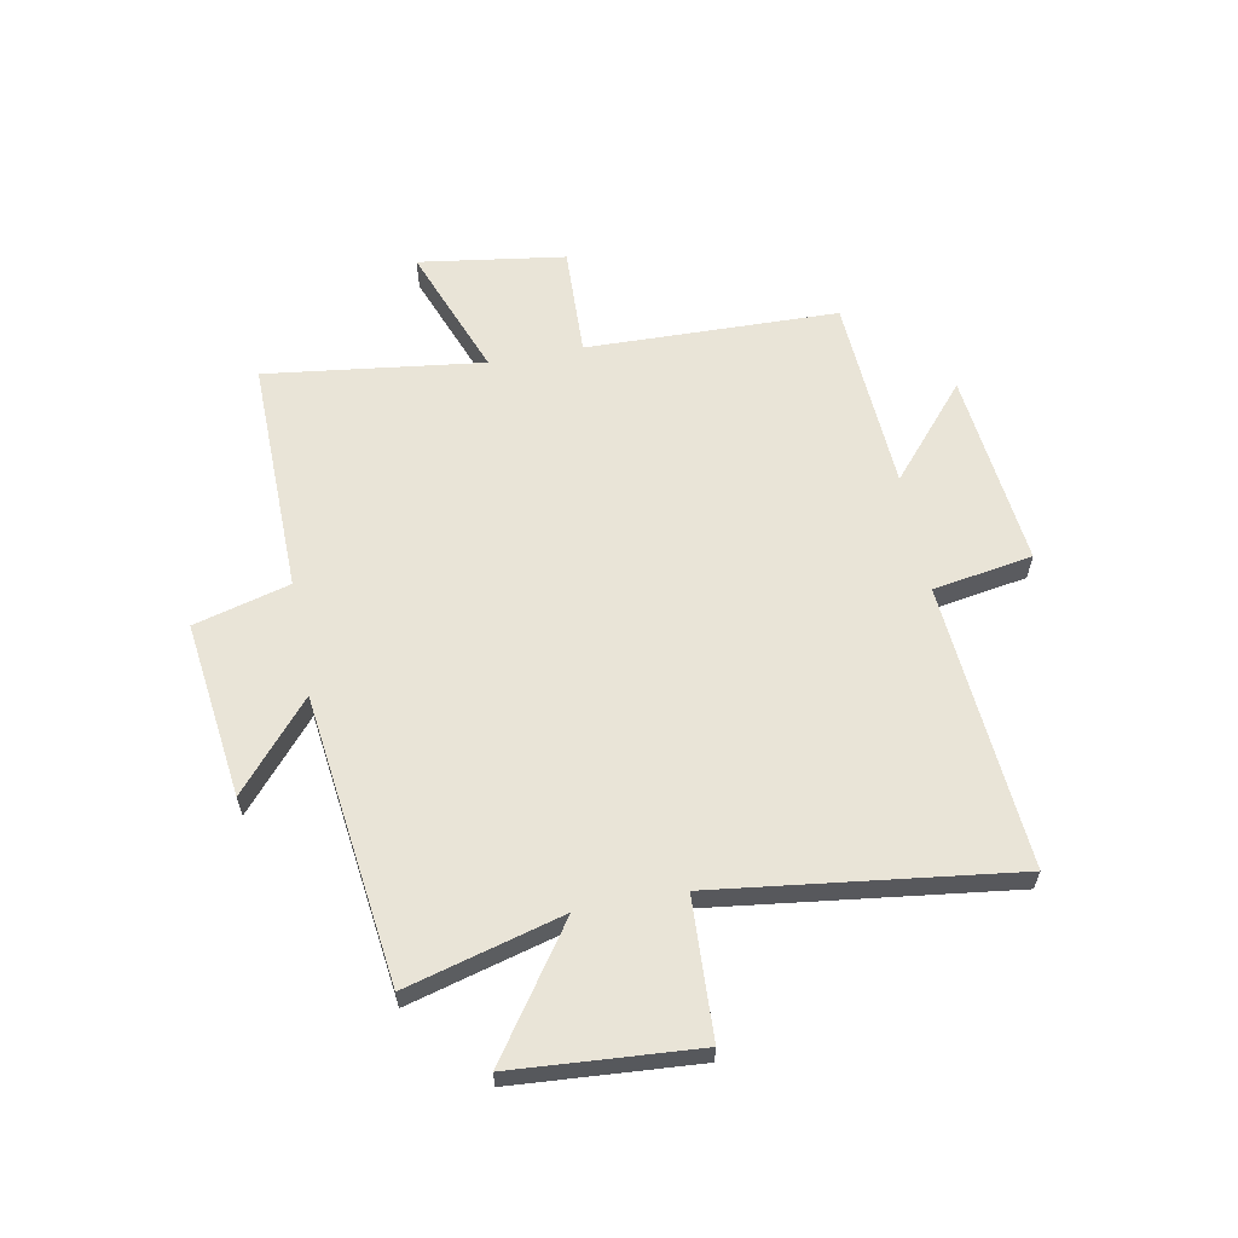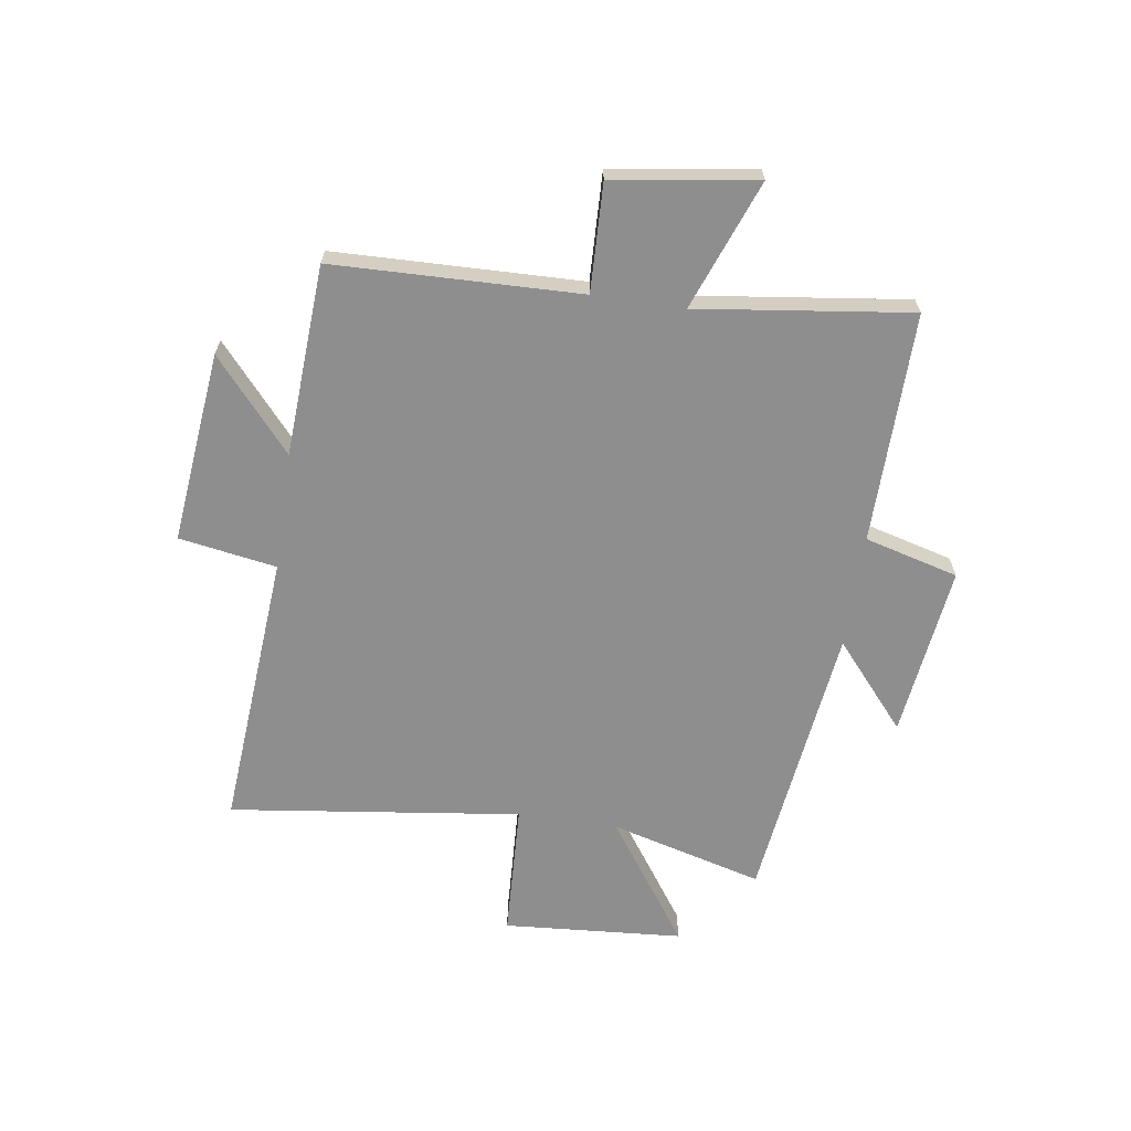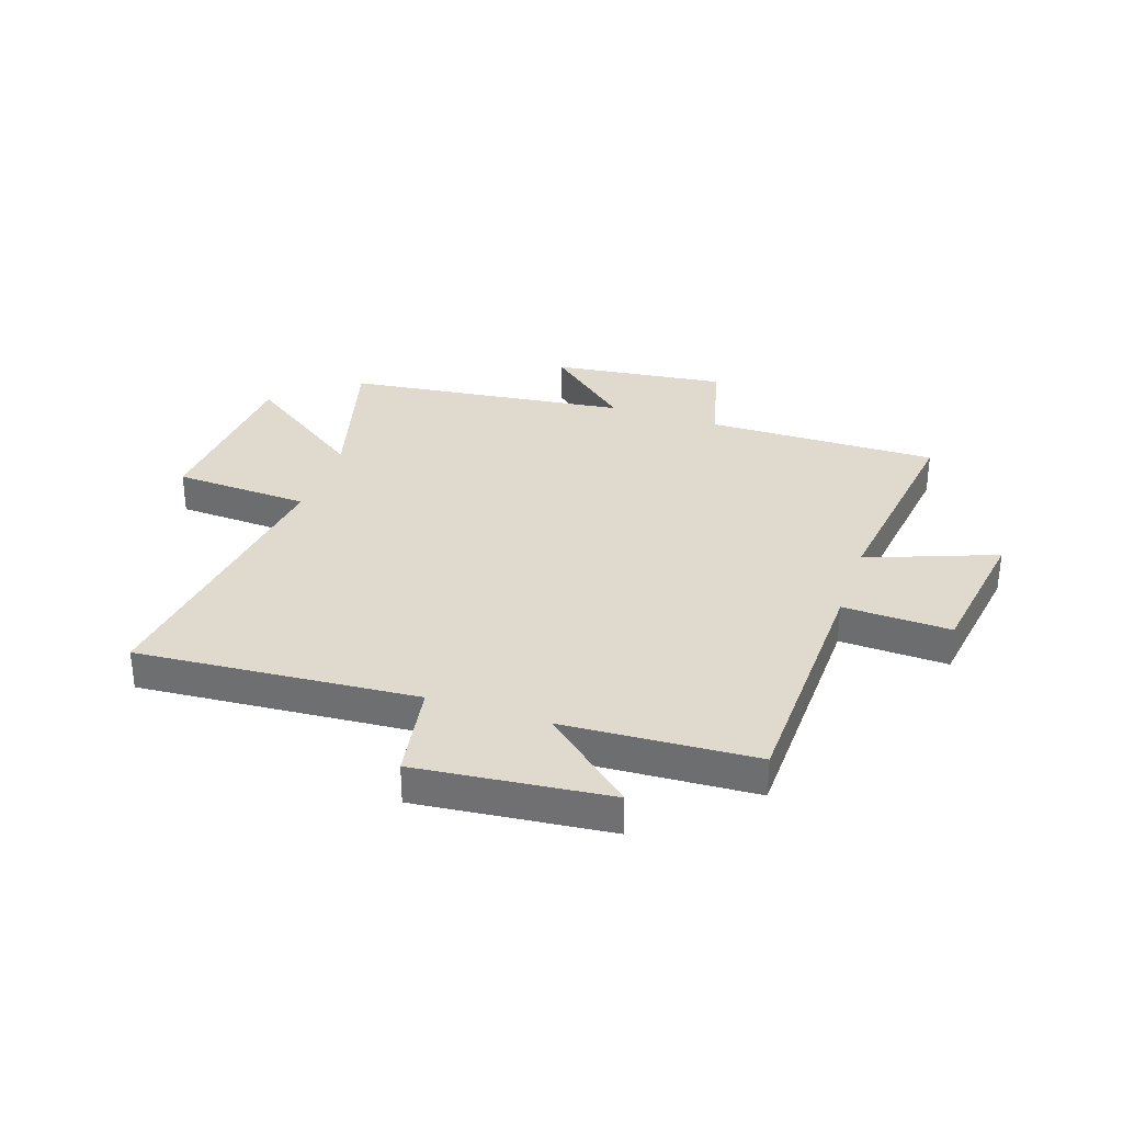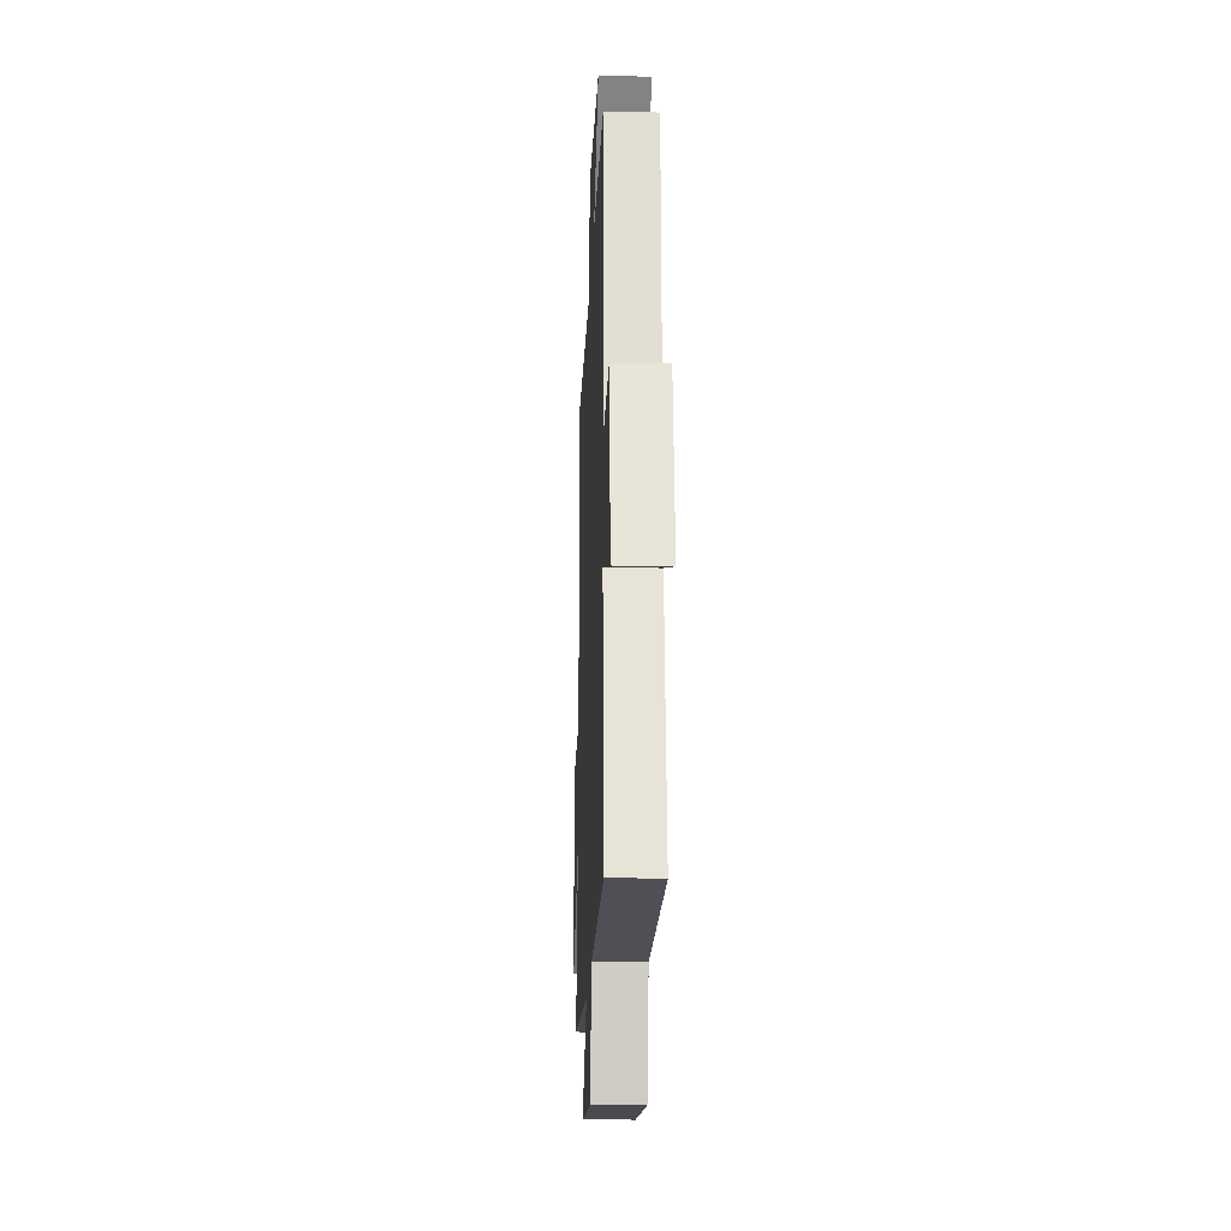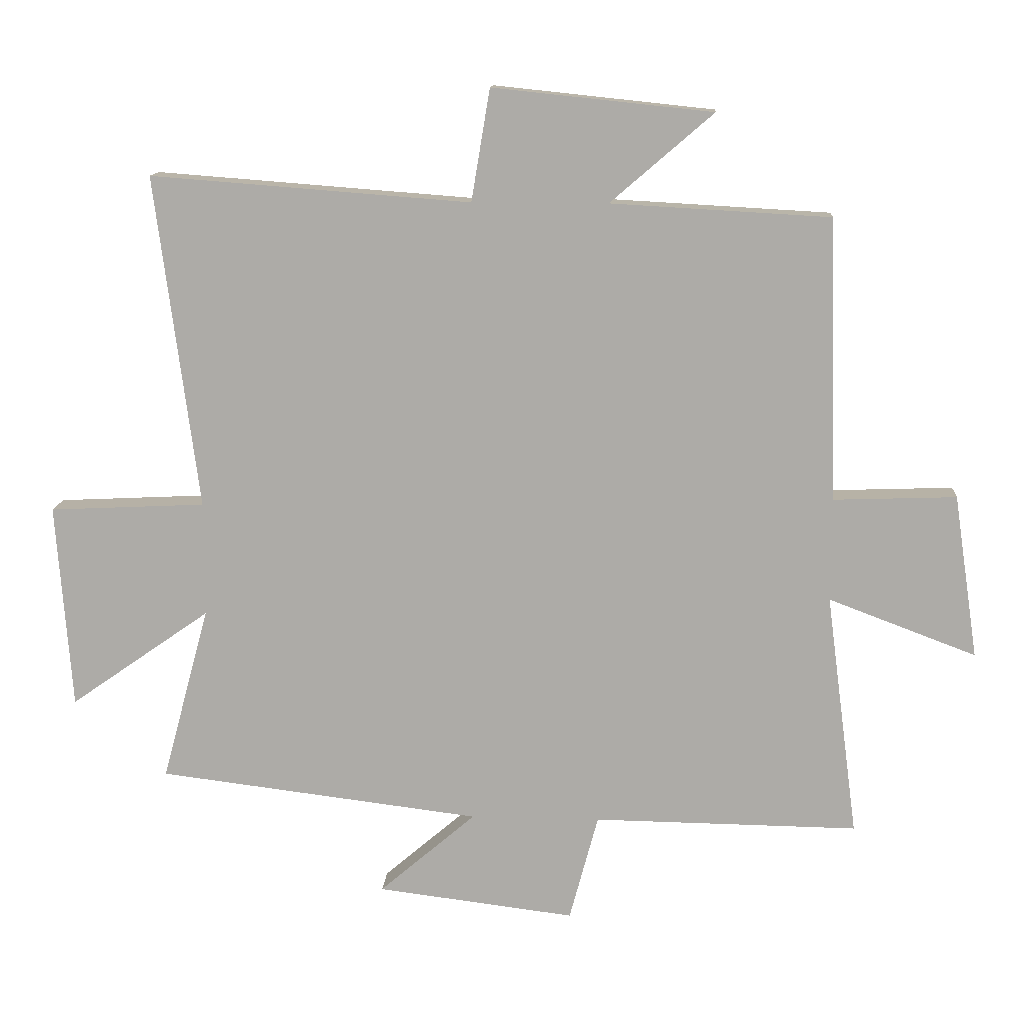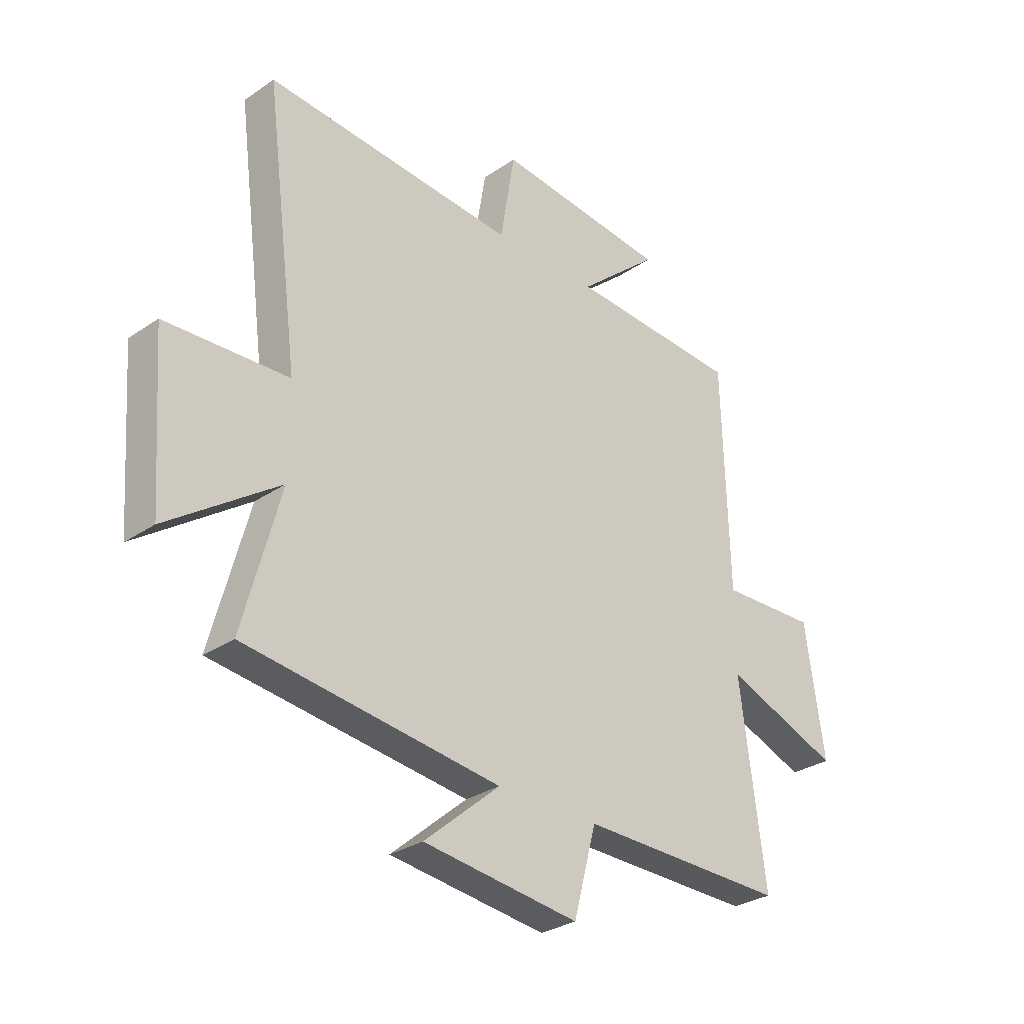
<metadata>
{"format":"obj","ext":"obj","renderer":"f3d","projection":"perspective","resolution":1024,"background":"white","views":[{"elev":61.1,"azim":-100.9,"up":"+Y"},{"elev":-65.0,"azim":81.5,"up":"+Y"},{"elev":32.8,"azim":18.6,"up":"+Y"},{"elev":-20.1,"azim":87.7,"up":"+Z"},{"elev":12.8,"azim":3.9,"up":"+Z"},{"elev":-29.7,"azim":-45.1,"up":"+Z"}]}
</metadata>
<code>
v 0.488 0.07 0.481
v 0.5 0.07 0.039
v 0.693 0.07 0.046
v 0.731 0.07 -0.21
v 0.5 0.07 -0.123
v 0.55 0.07 -0.505
v 0.136 0.07 -0.5
v 0.091 0.07 -0.668
v -0.219 0.07 -0.63
v -0.068 0.07 -0.5
v -0.574 0.07 -0.438
v -0.5 0.07 -0.164
v -0.72 0.07 -0.318
v -0.744 0.07 0.004
v -0.5 0.07 0.016
v -0.568 0.07 0.538
v -0.067 0.07 0.5
v -0.038 0.07 0.675
v 0.306 0.07 0.639
v 0.145 0.07 0.5
v 0.488 0 0.481
v 0.5 0 0.039
v 0.693 0 0.046
v 0.731 0 -0.21
v 0.5 0 -0.123
v 0.55 0 -0.505
v 0.136 0 -0.5
v 0.091 0 -0.668
v -0.219 0 -0.63
v -0.068 0 -0.5
v -0.574 0 -0.438
v -0.5 0 -0.164
v -0.72 0 -0.318
v -0.744 0 0.004
v -0.5 0 0.016
v -0.568 0 0.538
v -0.067 0 0.5
v -0.038 0 0.675
v 0.306 0 0.639
v 0.145 0 0.5
f 17 18 19 20
f 17 20 1 2
f 15 16 17 2
f 12 13 14 15
f 12 15 2
f 10 11 12 2
f 7 8 9 10
f 7 10 2
f 5 6 7
f 5 7 2
f 2 3 4 5
f 40 39 38 37
f 22 21 40 37
f 22 37 36 35
f 35 34 33 32
f 22 35 32
f 22 32 31 30
f 30 29 28 27
f 22 30 27
f 27 26 25
f 22 27 25
f 25 24 23 22
f 1 21 22 2
f 2 22 23 3
f 3 23 24 4
f 4 24 25 5
f 5 25 26 6
f 6 26 27 7
f 7 27 28 8
f 8 28 29 9
f 9 29 30 10
f 10 30 31 11
f 11 31 32 12
f 12 32 33 13
f 13 33 34 14
f 14 34 35 15
f 15 35 36 16
f 16 36 37 17
f 17 37 38 18
f 18 38 39 19
f 19 39 40 20
f 20 40 21 1

</code>
